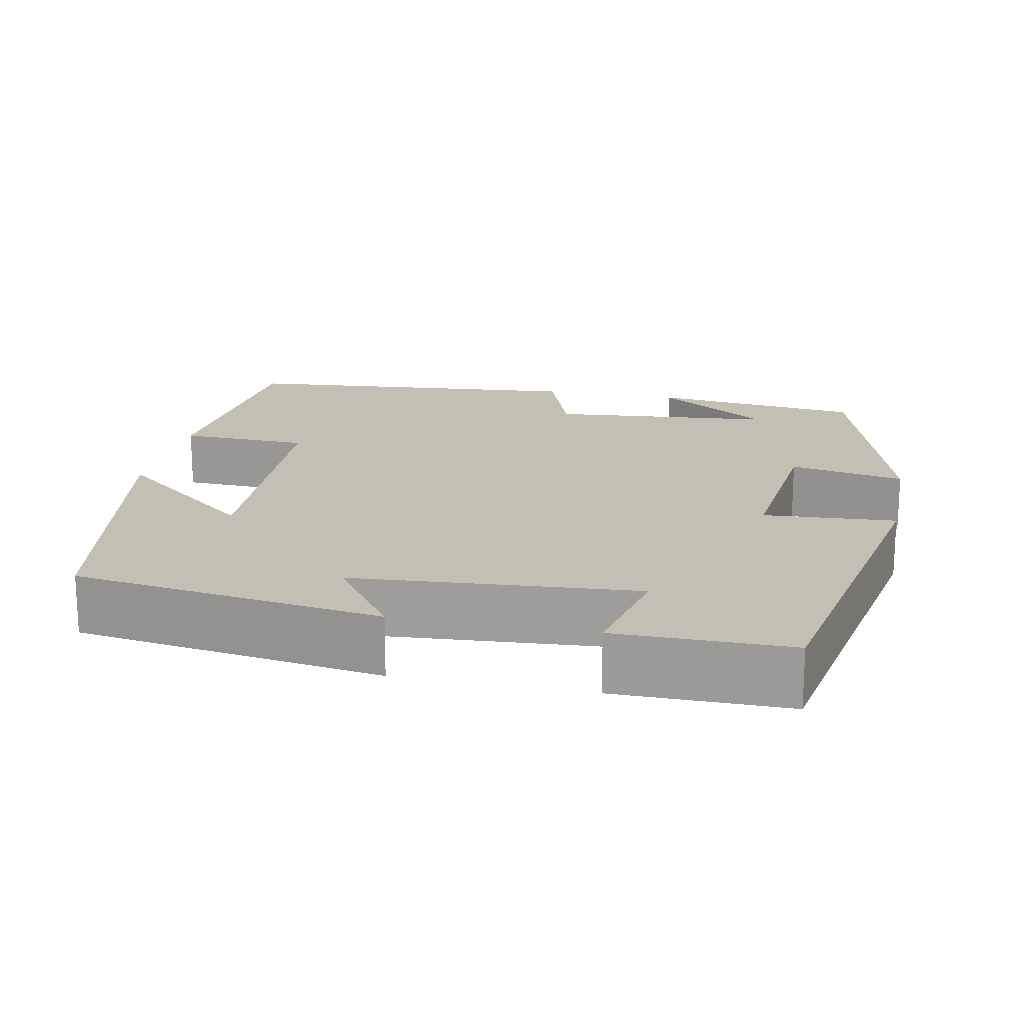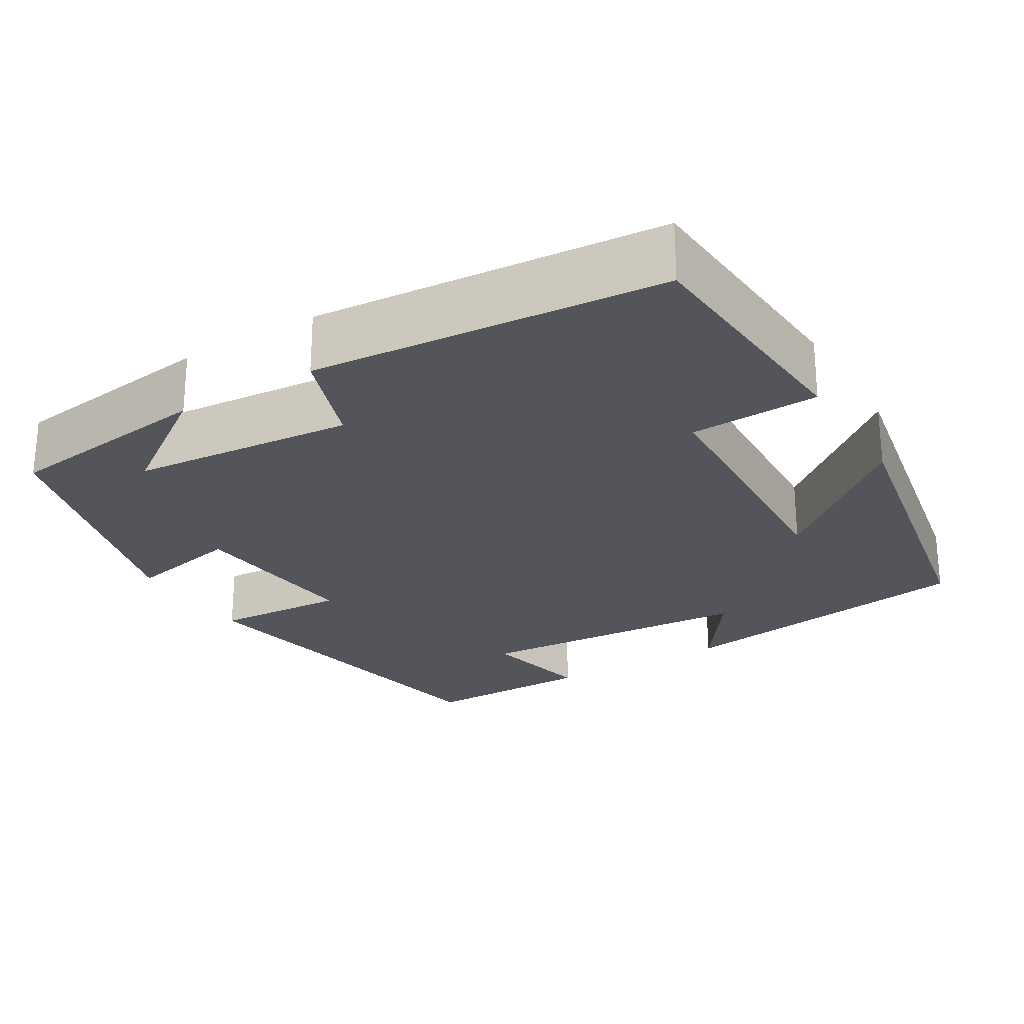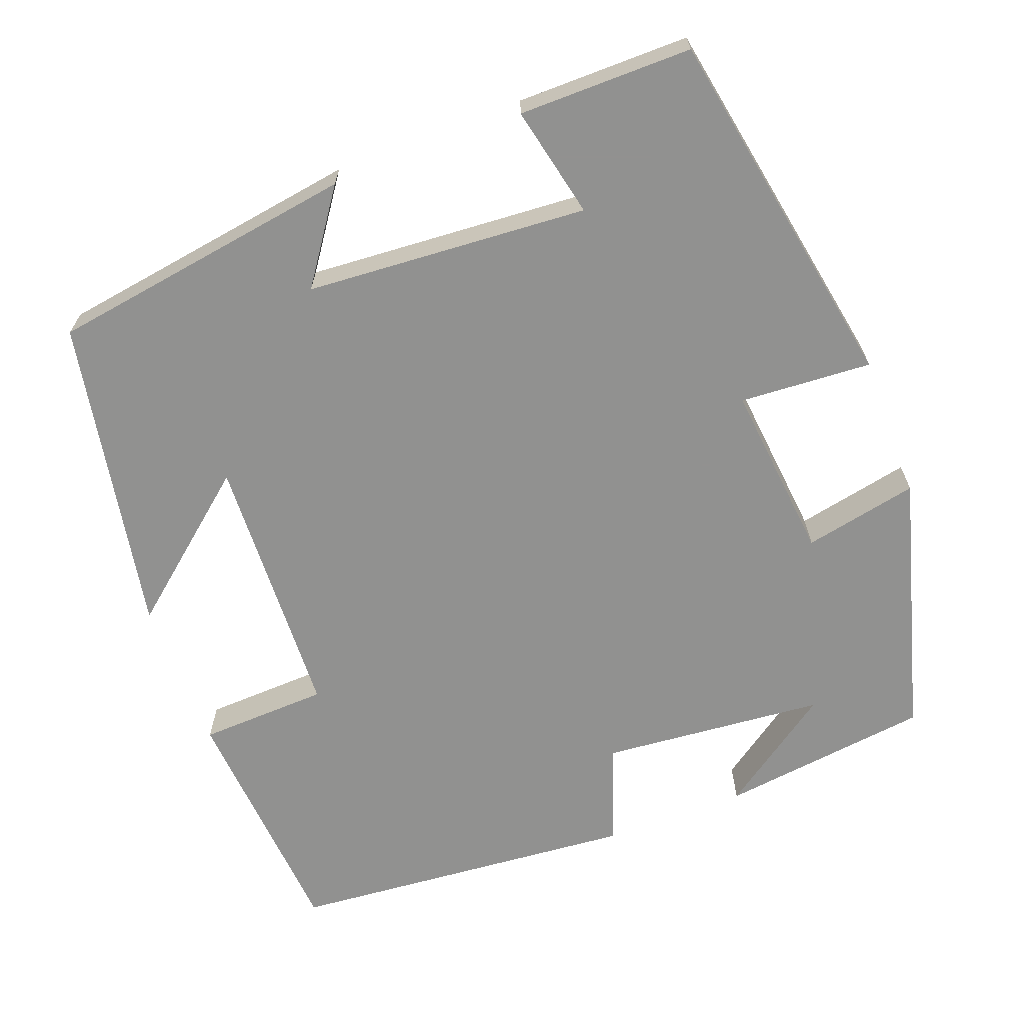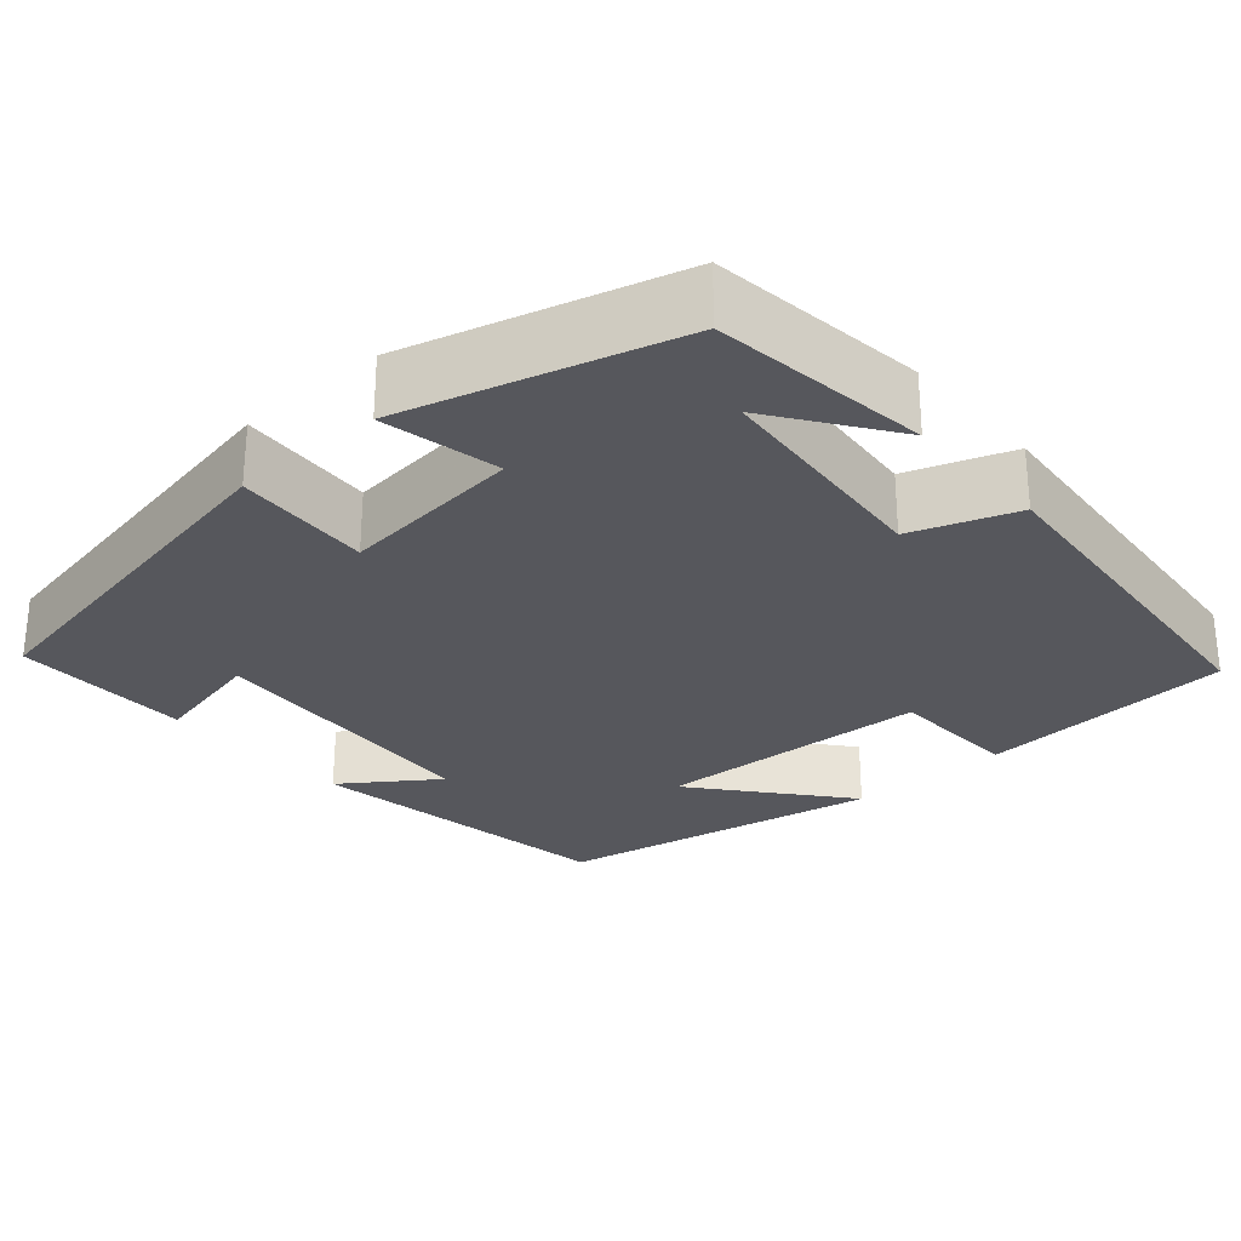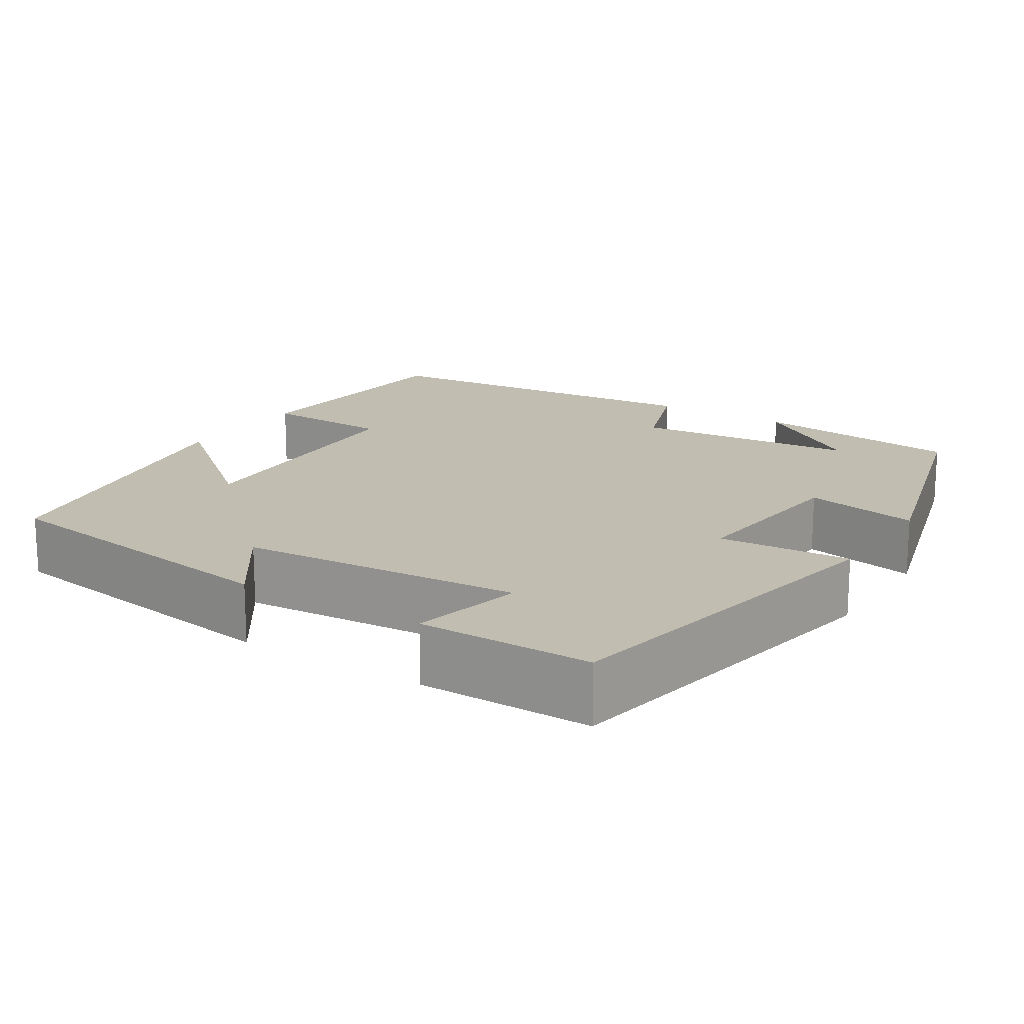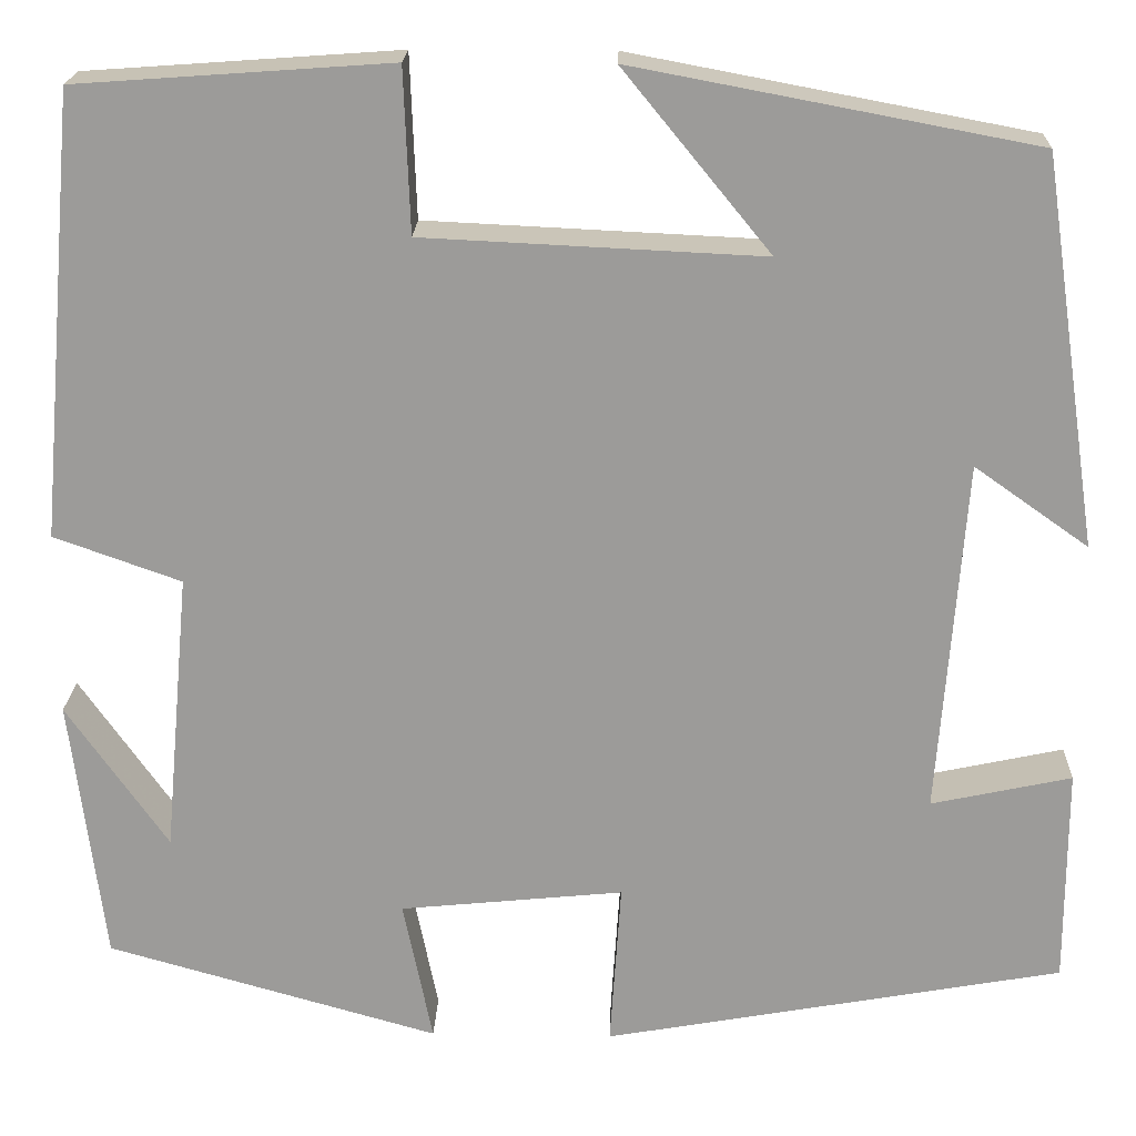
<metadata>
{"format":"obj","ext":"obj","renderer":"f3d","projection":"perspective","resolution":1024,"background":"white","views":[{"elev":17.9,"azim":101.6,"up":"+Y"},{"elev":-25.0,"azim":-58.8,"up":"+Y"},{"elev":-66.0,"azim":110.9,"up":"+Y"},{"elev":-27.6,"azim":-138.6,"up":"+Y"},{"elev":16.8,"azim":122.6,"up":"+Y"},{"elev":20.0,"azim":1.9,"up":"+Z"}]}
</metadata>
<code>
v 0.443 0.07 0.425
v 0.5 0.07 0.04
v 0.387 0.07 0.12
v 0.361 0.07 -0.232
v 0.5 0.07 -0.202
v 0.5 0.07 -0.418
v 0.044 0.07 -0.5
v 0.055 0.07 -0.335
v -0.167 0.07 -0.357
v -0.138 0.07 -0.5
v -0.467 0.07 -0.407
v -0.5 0.07 -0.143
v -0.4 0.07 -0.286
v -0.374 0.07 -0.006
v -0.5 0.07 0.039
v -0.461 0.07 0.478
v -0.15 0.07 0.5
v -0.144 0.07 0.338
v 0.192 0.07 0.322
v 0.046 0.07 0.5
v 0.443 0 0.425
v 0.5 0 0.04
v 0.387 0 0.12
v 0.361 0 -0.232
v 0.5 0 -0.202
v 0.5 0 -0.418
v 0.044 0 -0.5
v 0.055 0 -0.335
v -0.167 0 -0.357
v -0.138 0 -0.5
v -0.467 0 -0.407
v -0.5 0 -0.143
v -0.4 0 -0.286
v -0.374 0 -0.006
v -0.5 0 0.039
v -0.461 0 0.478
v -0.15 0 0.5
v -0.144 0 0.338
v 0.192 0 0.322
v 0.046 0 0.5
f 1 2 3
f 20 1 3
f 19 20 3
f 18 19 3 4
f 16 17 18
f 15 16 18
f 14 15 18
f 13 14 18 4
f 11 12 13
f 9 10 11 13
f 8 9 13 4
f 6 7 8
f 5 6 8
f 4 5 8
f 23 22 21
f 23 21 40
f 23 40 39
f 24 23 39 38
f 38 37 36
f 38 36 35
f 38 35 34
f 24 38 34 33
f 33 32 31
f 33 31 30 29
f 24 33 29 28
f 28 27 26
f 28 26 25
f 28 25 24
f 1 21 22 2
f 2 22 23 3
f 3 23 24 4
f 4 24 25 5
f 5 25 26 6
f 6 26 27 7
f 7 27 28 8
f 8 28 29 9
f 9 29 30 10
f 10 30 31 11
f 11 31 32 12
f 12 32 33 13
f 13 33 34 14
f 14 34 35 15
f 15 35 36 16
f 16 36 37 17
f 17 37 38 18
f 18 38 39 19
f 19 39 40 20
f 20 40 21 1

</code>
